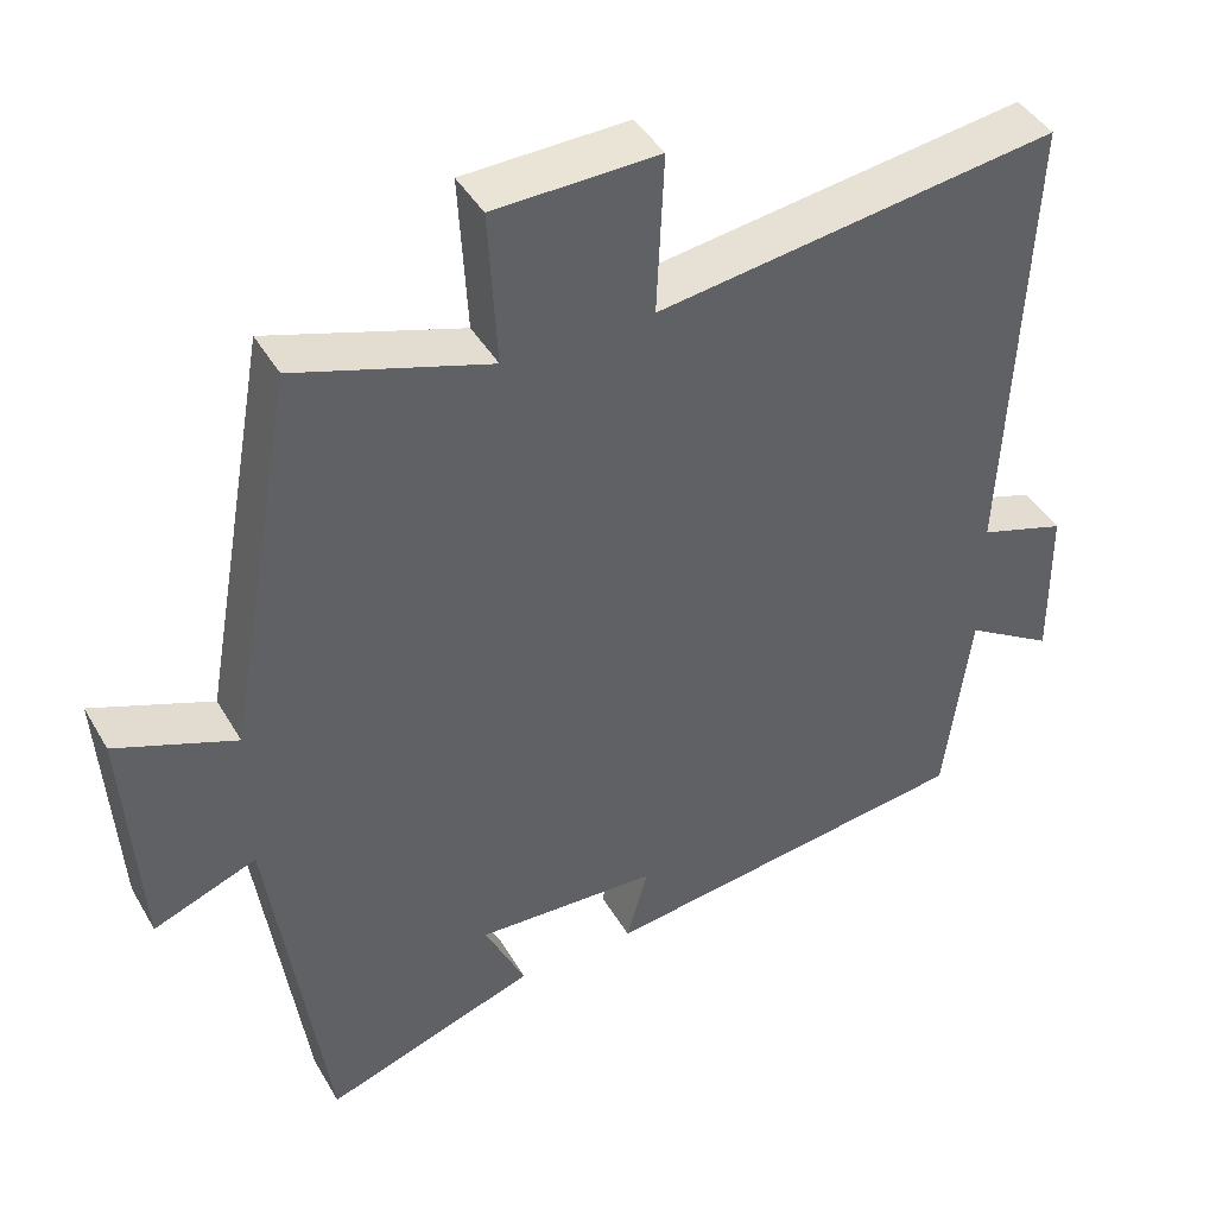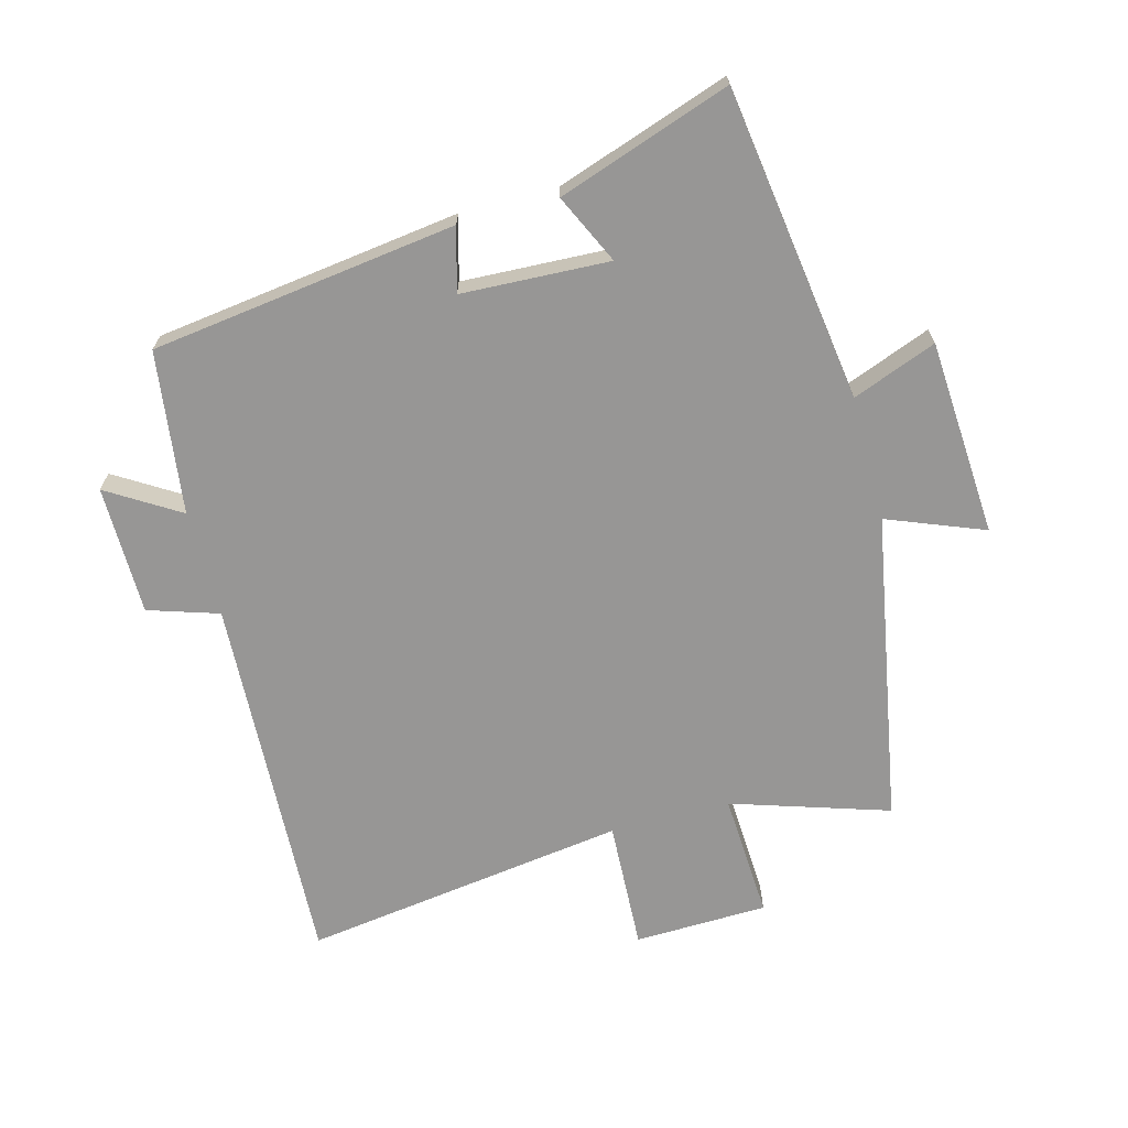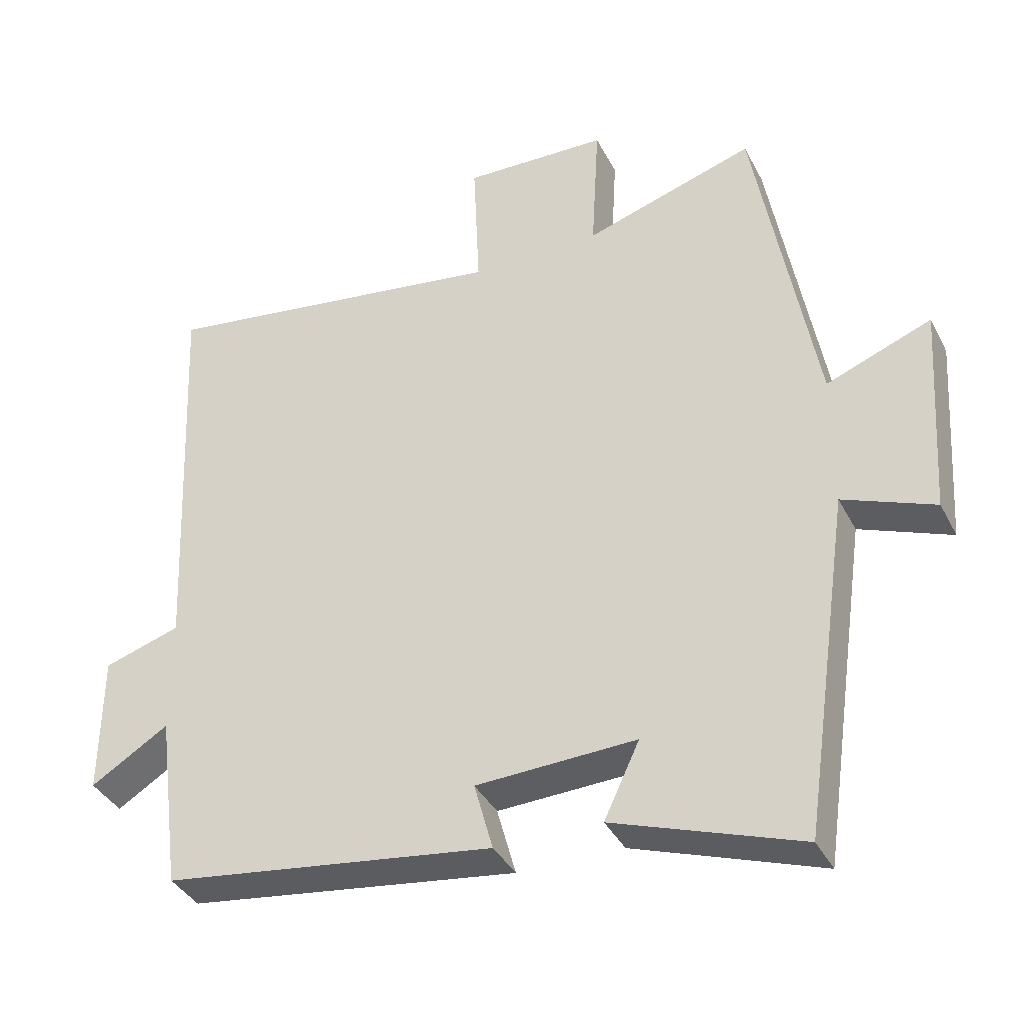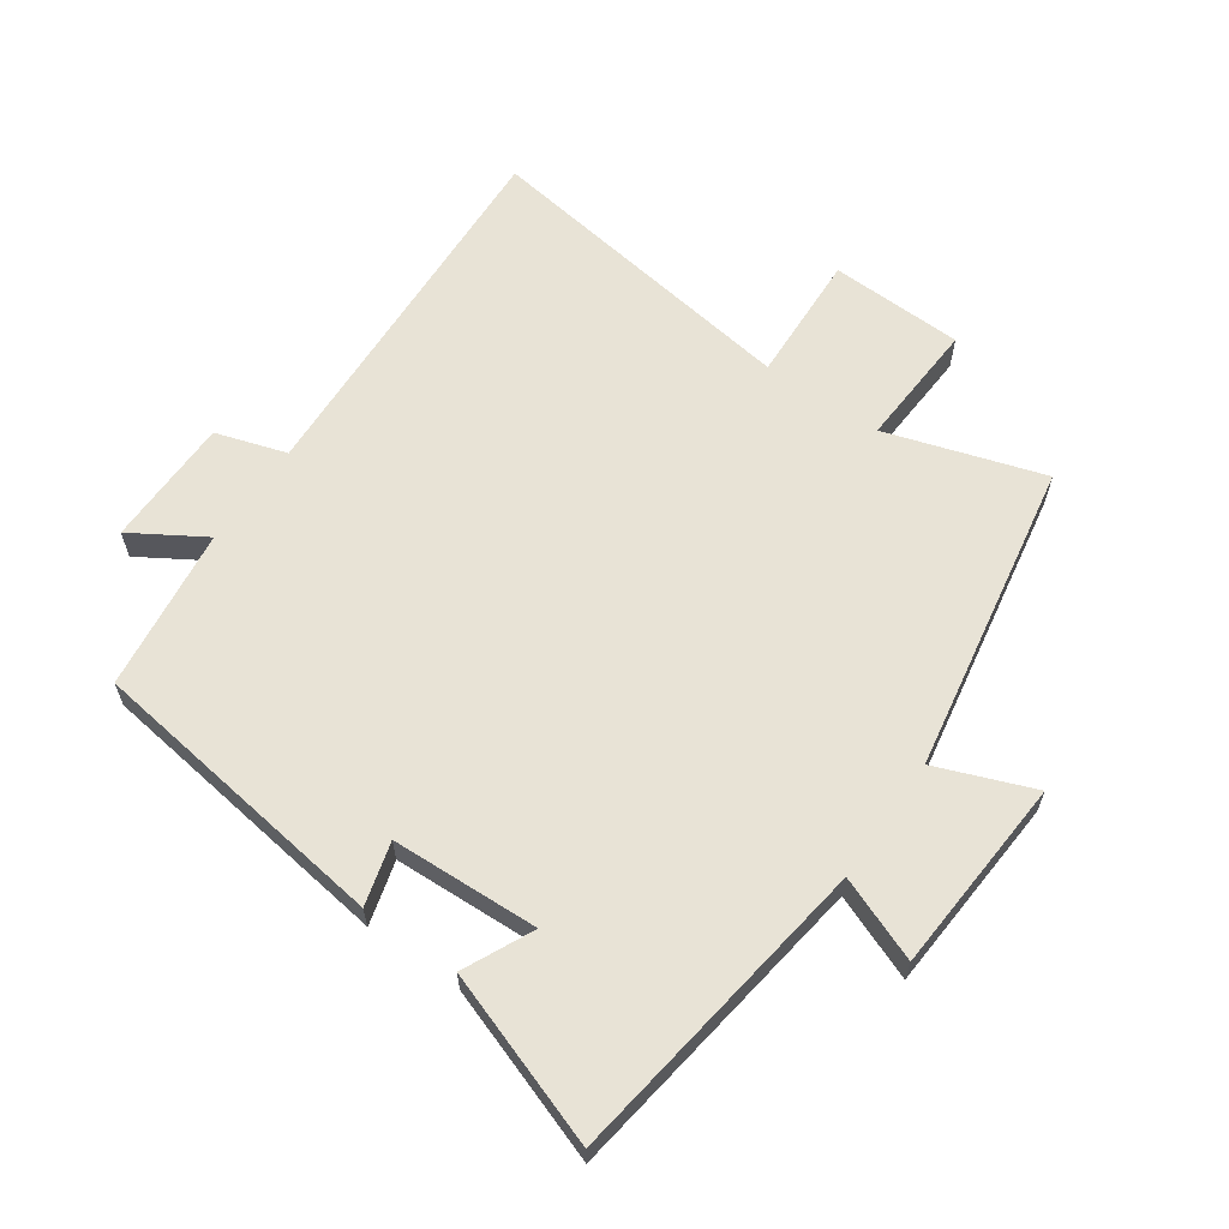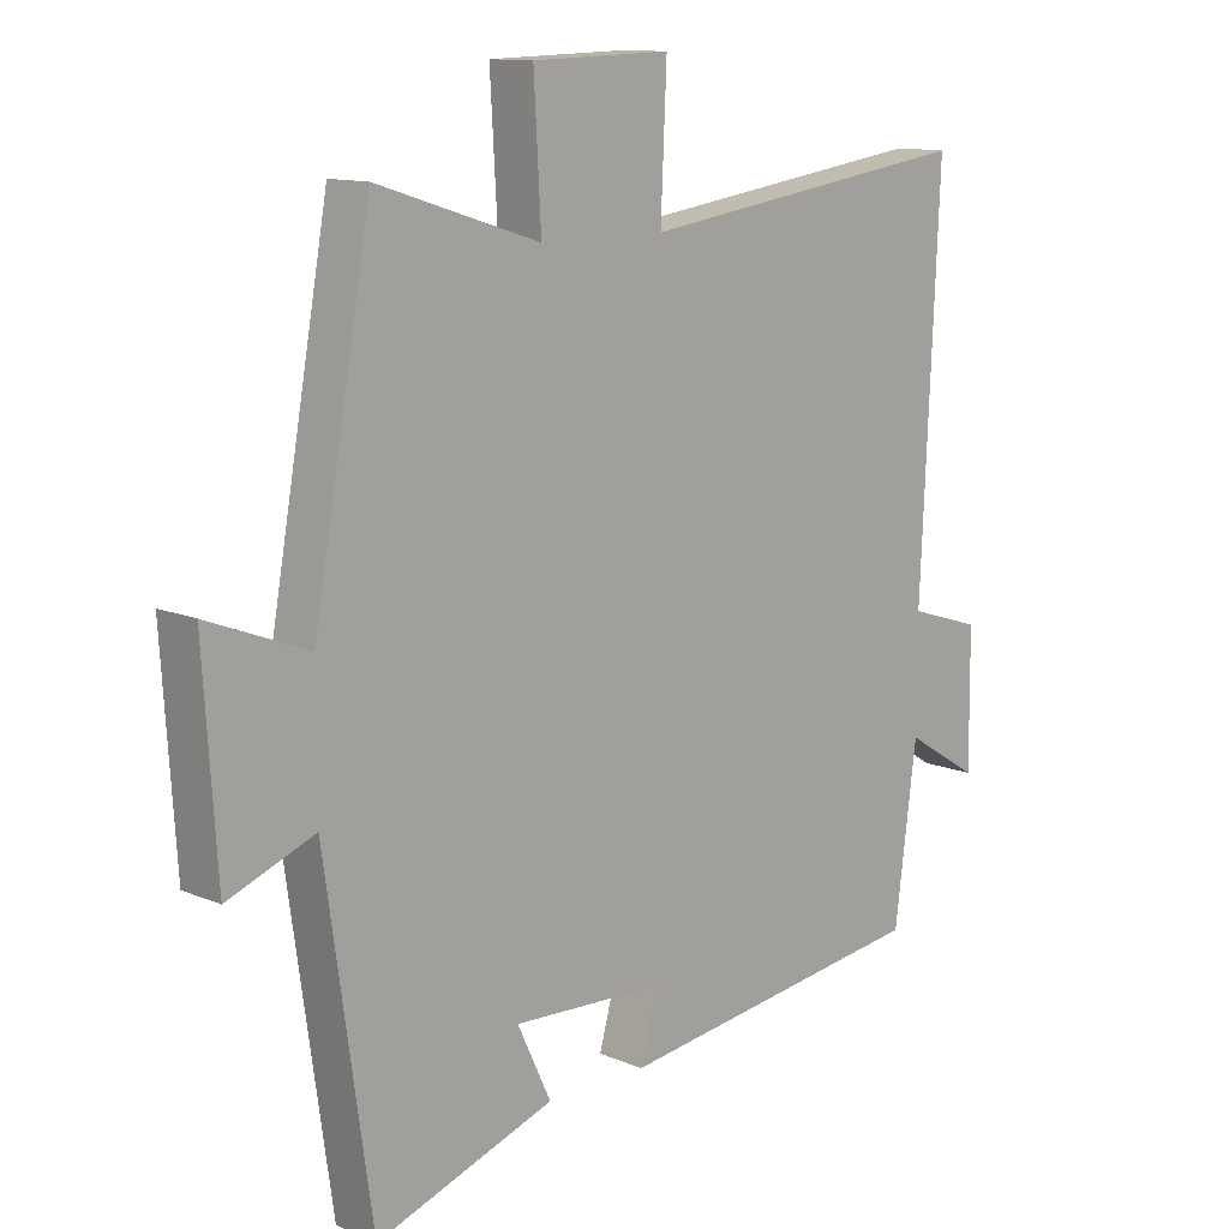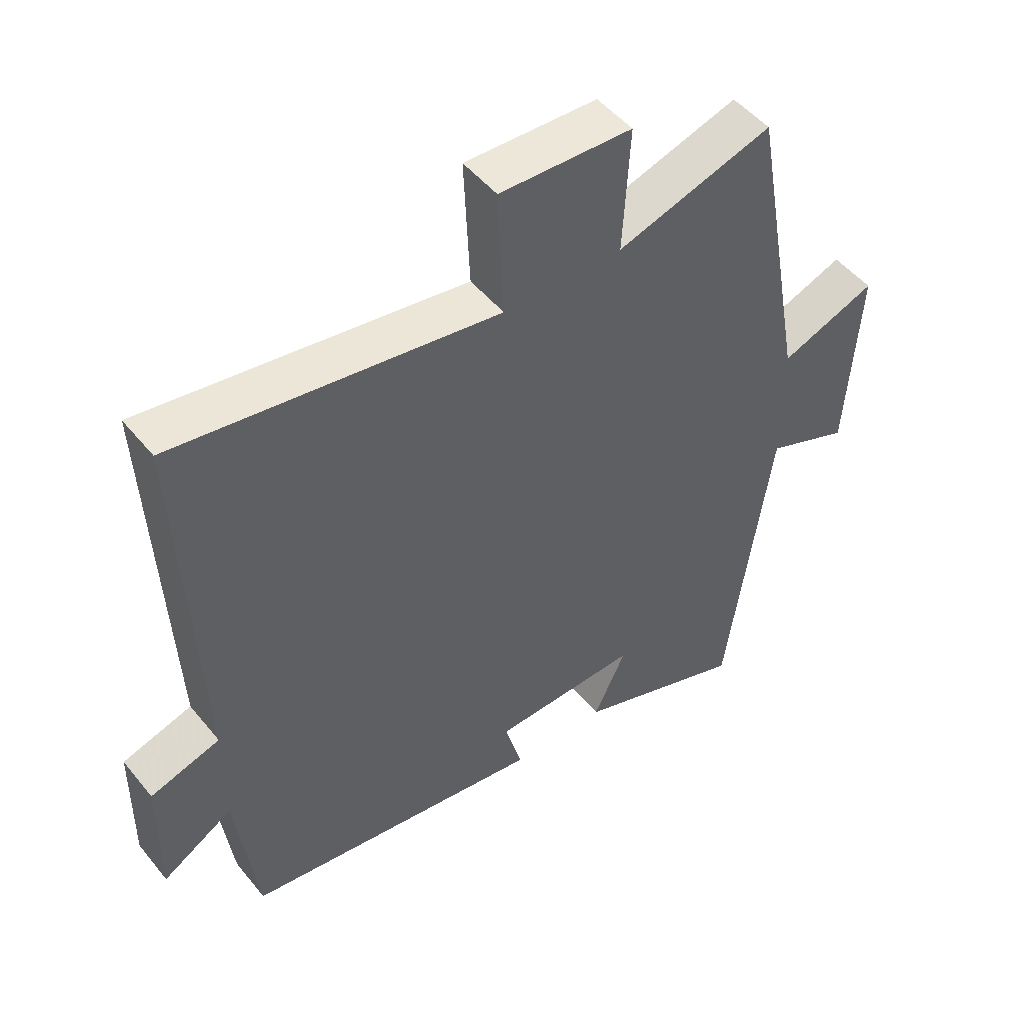
<metadata>
{"format":"obj","ext":"obj","renderer":"f3d","projection":"perspective","resolution":1024,"background":"white","views":[{"elev":42.8,"azim":-28.1,"up":"+Z"},{"elev":-67.9,"azim":-165.1,"up":"+Y"},{"elev":-37.5,"azim":-155.3,"up":"+Z"},{"elev":62.5,"azim":-145.0,"up":"+Y"},{"elev":12.1,"azim":-45.1,"up":"+Z"},{"elev":49.3,"azim":142.7,"up":"+Z"}]}
</metadata>
<code>
v -0.43 0.07 -0.593
v -0.5 0.07 -0.103
v -0.631 0.07 -0.154
v -0.651 0.07 0.152
v -0.5 0.07 0.093
v -0.413 0.07 0.578
v -0.168 0.07 0.5
v -0.179 0.07 0.697
v 0.029 0.07 0.703
v 0.02 0.07 0.5
v 0.527 0.07 0.572
v 0.5 0.07 -0.014
v 0.61 0.07 -0.049
v 0.612 0.07 -0.251
v 0.5 0.07 -0.182
v 0.467 0.07 -0.436
v -0.009 0.07 -0.5
v 0.018 0.07 -0.402
v -0.212 0.07 -0.392
v -0.161 0.07 -0.5
v -0.43 0 -0.593
v -0.5 0 -0.103
v -0.631 0 -0.154
v -0.651 0 0.152
v -0.5 0 0.093
v -0.413 0 0.578
v -0.168 0 0.5
v -0.179 0 0.697
v 0.029 0 0.703
v 0.02 0 0.5
v 0.527 0 0.572
v 0.5 0 -0.014
v 0.61 0 -0.049
v 0.612 0 -0.251
v 0.5 0 -0.182
v 0.467 0 -0.436
v -0.009 0 -0.5
v 0.018 0 -0.402
v -0.212 0 -0.392
v -0.161 0 -0.5
f 19 20 1 2
f 18 19 2
f 15 16 17 18
f 15 18 2
f 12 13 14 15
f 12 15 2
f 10 11 12 2
f 7 8 9 10
f 7 10 2 3
f 5 6 7
f 5 7 3
f 3 4 5
f 22 21 40 39
f 22 39 38
f 38 37 36 35
f 22 38 35
f 35 34 33 32
f 22 35 32
f 22 32 31 30
f 30 29 28 27
f 23 22 30 27
f 27 26 25
f 23 27 25
f 25 24 23
f 1 21 22 2
f 2 22 23 3
f 3 23 24 4
f 4 24 25 5
f 5 25 26 6
f 6 26 27 7
f 7 27 28 8
f 8 28 29 9
f 9 29 30 10
f 10 30 31 11
f 11 31 32 12
f 12 32 33 13
f 13 33 34 14
f 14 34 35 15
f 15 35 36 16
f 16 36 37 17
f 17 37 38 18
f 18 38 39 19
f 19 39 40 20
f 20 40 21 1

</code>
